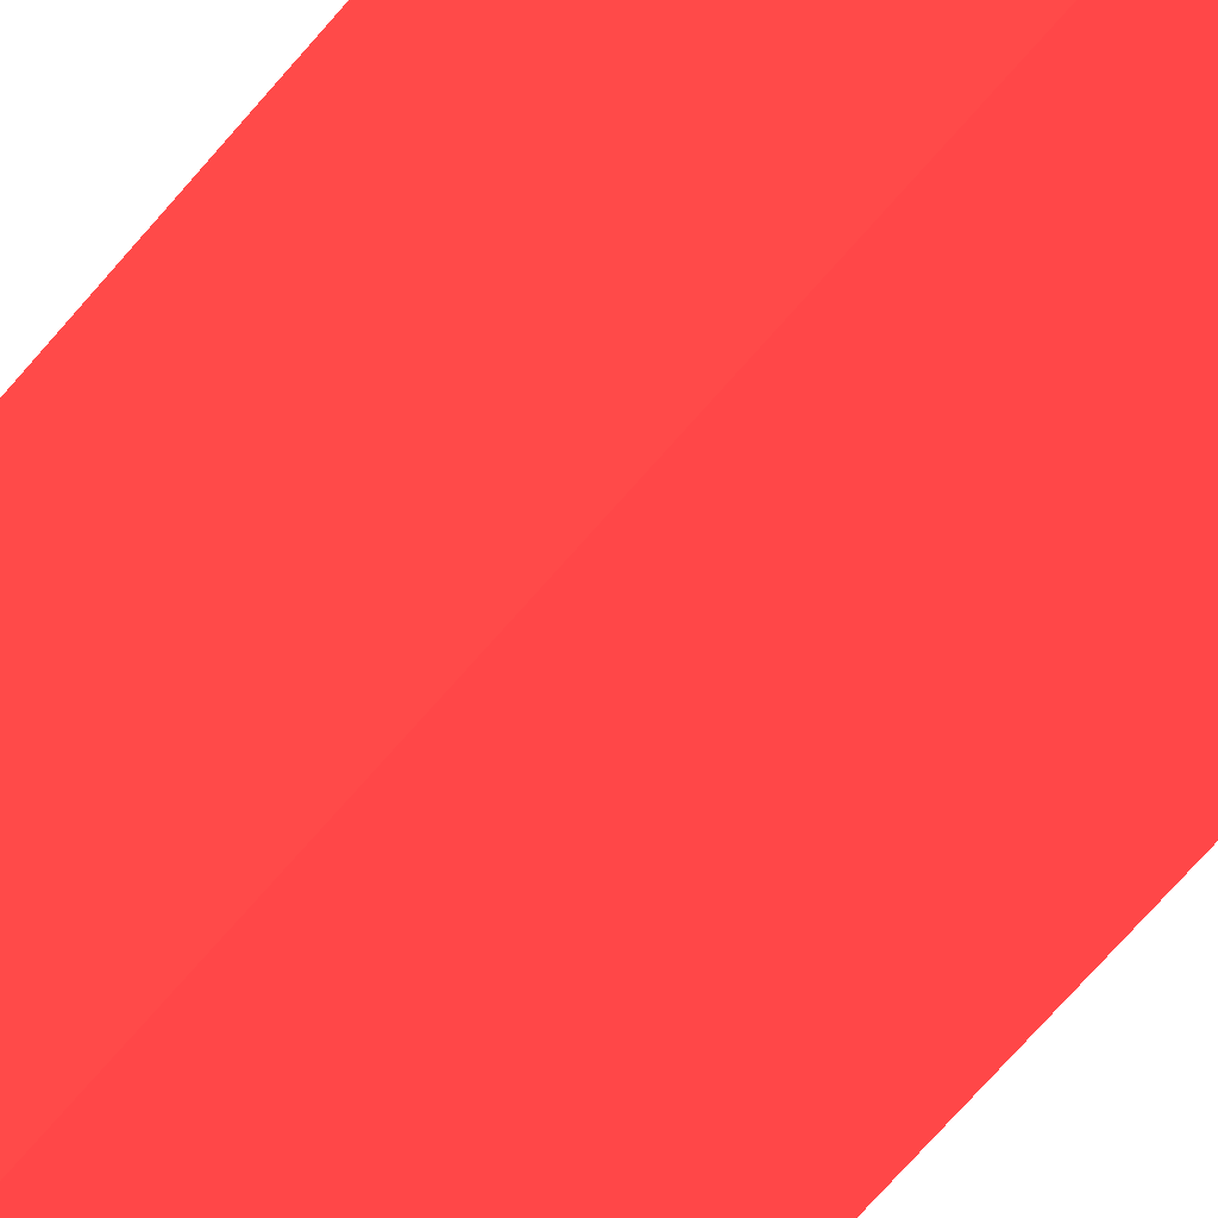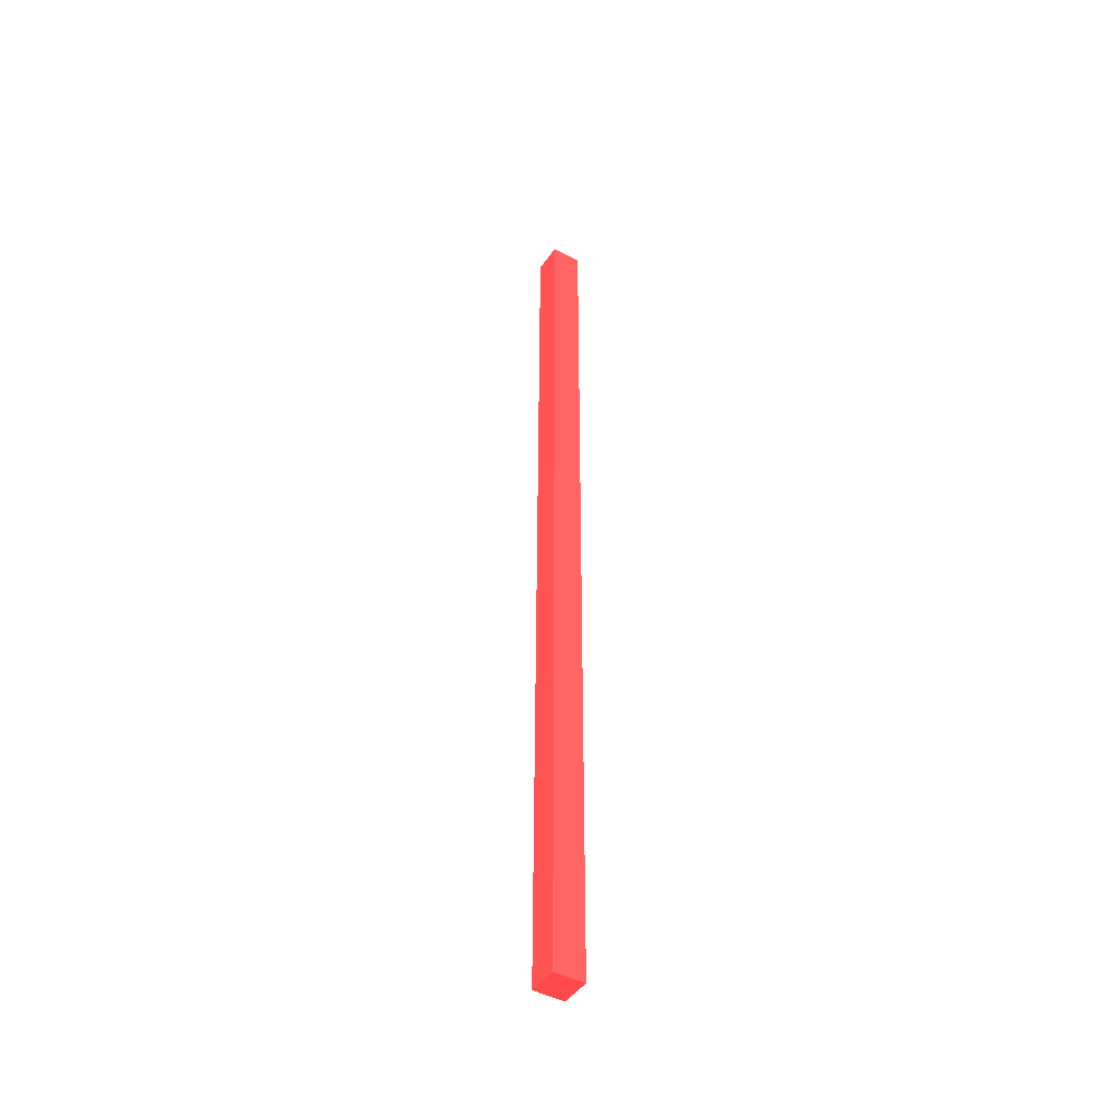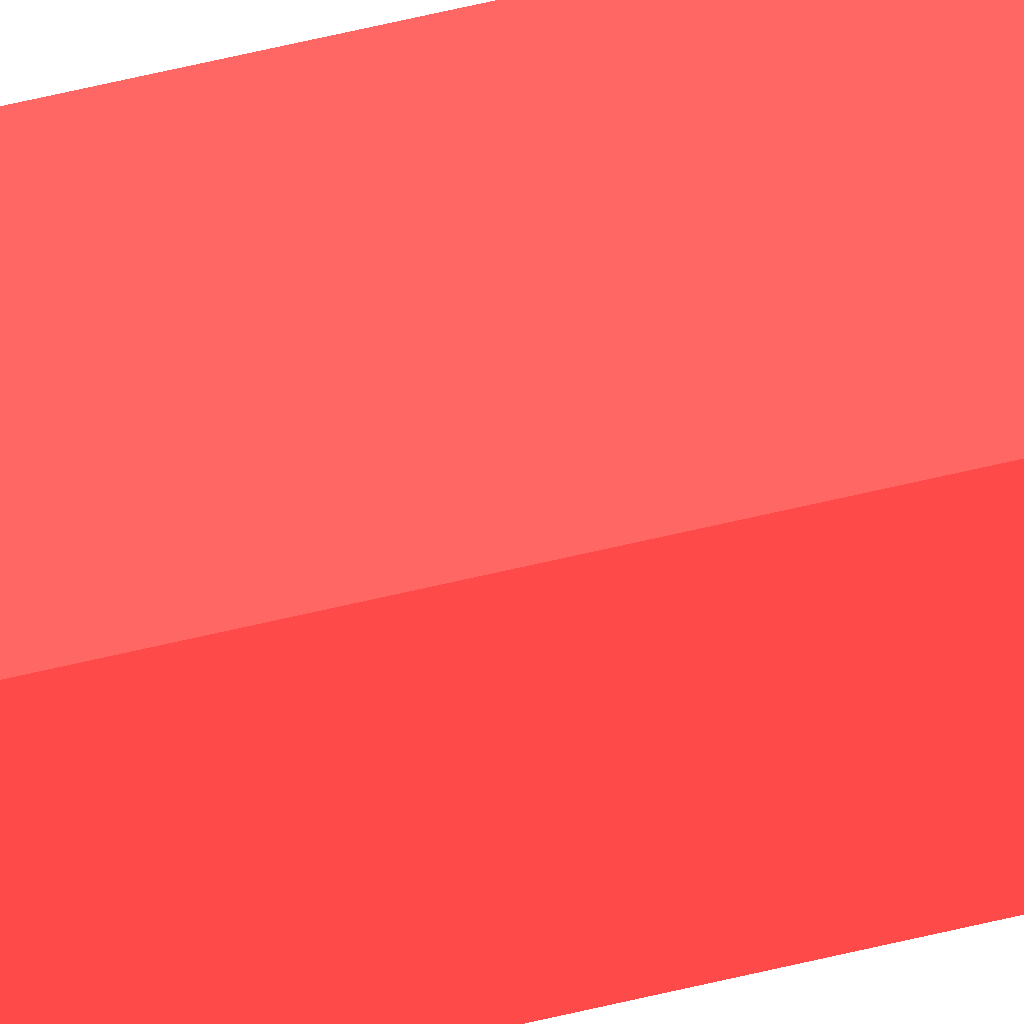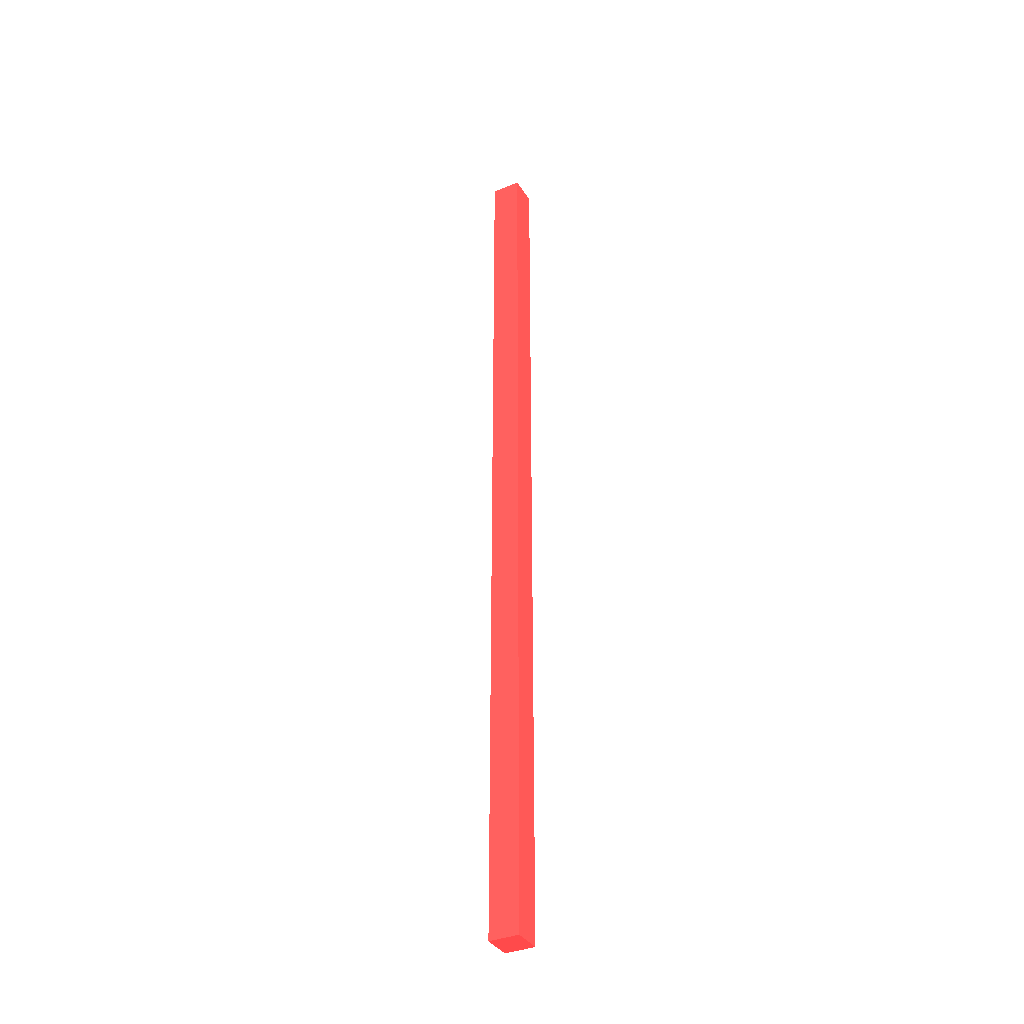
<metadata>
{"format":"obj","ext":"obj","renderer":"f3d","projection":"perspective","resolution":1024,"background":"white","views":[{"elev":-21.3,"azim":161.6,"up":"+Z"},{"elev":-45.4,"azim":147.9,"up":"+Y"},{"elev":50.2,"azim":-105.7,"up":"+Z"},{"elev":-36.6,"azim":118.1,"up":"+Y"}]}
</metadata>
<code>
v 1 -16 0 0.9843 0.2118 0.2118
v 2 -16 0 0.9843 0.2118 0.2118
v 2 -16 1 0.9843 0.2118 0.2118
v 1 -16 1 0.9843 0.2118 0.2118
v 1 -15 0 0.9843 0.2118 0.2118
v 2 -15 0 0.9843 0.2118 0.2118
v 2 -15 1 0.9843 0.2118 0.2118
v 1 -15 1 0.9843 0.2118 0.2118
v 1 -14 0 0.9843 0.2118 0.2118
v 2 -14 0 0.9843 0.2118 0.2118
v 2 -14 1 0.9843 0.2118 0.2118
v 1 -14 1 0.9843 0.2118 0.2118
v 1 -13 0 0.9843 0.2118 0.2118
v 2 -13 0 0.9843 0.2118 0.2118
v 2 -13 1 0.9843 0.2118 0.2118
v 1 -13 1 0.9843 0.2118 0.2118
v 1 -12 0 0.9843 0.2118 0.2118
v 2 -12 0 0.9843 0.2118 0.2118
v 2 -12 1 0.9843 0.2118 0.2118
v 1 -12 1 0.9843 0.2118 0.2118
v 1 -11 0 0.9843 0.2118 0.2118
v 2 -11 0 0.9843 0.2118 0.2118
v 2 -11 1 0.9843 0.2118 0.2118
v 1 -11 1 0.9843 0.2118 0.2118
v 1 -10 0 0.9843 0.2118 0.2118
v 2 -10 0 0.9843 0.2118 0.2118
v 2 -10 1 0.9843 0.2118 0.2118
v 1 -10 1 0.9843 0.2118 0.2118
v 1 -9 0 0.9843 0.2118 0.2118
v 2 -9 0 0.9843 0.2118 0.2118
v 2 -9 1 0.9843 0.2118 0.2118
v 1 -9 1 0.9843 0.2118 0.2118
v 1 -8 0 0.9843 0.2118 0.2118
v 2 -8 0 0.9843 0.2118 0.2118
v 2 -8 1 0.9843 0.2118 0.2118
v 1 -8 1 0.9843 0.2118 0.2118
v 1 -7 0 0.9843 0.2118 0.2118
v 2 -7 0 0.9843 0.2118 0.2118
v 2 -7 1 0.9843 0.2118 0.2118
v 1 -7 1 0.9843 0.2118 0.2118
v 1 -6 0 0.9843 0.2118 0.2118
v 2 -6 0 0.9843 0.2118 0.2118
v 2 -6 1 0.9843 0.2118 0.2118
v 1 -6 1 0.9843 0.2118 0.2118
v 1 -5 0 0.9843 0.2118 0.2118
v 2 -5 0 0.9843 0.2118 0.2118
v 2 -5 1 0.9843 0.2118 0.2118
v 1 -5 1 0.9843 0.2118 0.2118
v 1 -4 0 0.9843 0.2118 0.2118
v 2 -4 0 0.9843 0.2118 0.2118
v 2 -4 1 0.9843 0.2118 0.2118
v 1 -4 1 0.9843 0.2118 0.2118
v 1 -3 0 0.9843 0.2118 0.2118
v 2 -3 0 0.9843 0.2118 0.2118
v 2 -3 1 0.9843 0.2118 0.2118
v 1 -3 1 0.9843 0.2118 0.2118
v 1 -2 0 0.9843 0.2118 0.2118
v 2 -2 0 0.9843 0.2118 0.2118
v 2 -2 1 0.9843 0.2118 0.2118
v 1 -2 1 0.9843 0.2118 0.2118
v 1 -1 0 0.9843 0.2118 0.2118
v 2 -1 0 0.9843 0.2118 0.2118
v 2 -1 1 0.9843 0.2118 0.2118
v 1 -1 1 0.9843 0.2118 0.2118
v 1 0 0 0.9843 0.2118 0.2118
v 2 0 0 0.9843 0.2118 0.2118
v 2 0 1 0.9843 0.2118 0.2118
v 1 0 1 0.9843 0.2118 0.2118
v 1 1 0 0.9843 0.2118 0.2118
v 2 1 0 0.9843 0.2118 0.2118
v 2 1 1 0.9843 0.2118 0.2118
v 1 1 1 0.9843 0.2118 0.2118
v 1 2 0 0.9843 0.2118 0.2118
v 2 2 0 0.9843 0.2118 0.2118
v 2 2 1 0.9843 0.2118 0.2118
v 1 2 1 0.9843 0.2118 0.2118
v 1 3 0 0.9843 0.2118 0.2118
v 2 3 0 0.9843 0.2118 0.2118
v 2 3 1 0.9843 0.2118 0.2118
v 1 3 1 0.9843 0.2118 0.2118
v 1 4 0 0.9843 0.2118 0.2118
v 2 4 0 0.9843 0.2118 0.2118
v 2 4 1 0.9843 0.2118 0.2118
v 1 4 1 0.9843 0.2118 0.2118
v 1 5 0 0.9843 0.2118 0.2118
v 2 5 0 0.9843 0.2118 0.2118
v 2 5 1 0.9843 0.2118 0.2118
v 1 5 1 0.9843 0.2118 0.2118
v 1 6 0 0.9843 0.2118 0.2118
v 2 6 0 0.9843 0.2118 0.2118
v 2 6 1 0.9843 0.2118 0.2118
v 1 6 1 0.9843 0.2118 0.2118
v 1 7 0 0.9843 0.2118 0.2118
v 2 7 0 0.9843 0.2118 0.2118
v 2 7 1 0.9843 0.2118 0.2118
v 1 7 1 0.9843 0.2118 0.2118
v 1 8 0 0.9843 0.2118 0.2118
v 2 8 0 0.9843 0.2118 0.2118
v 2 8 1 0.9843 0.2118 0.2118
v 1 8 1 0.9843 0.2118 0.2118
v 1 9 0 0.9843 0.2118 0.2118
v 2 9 0 0.9843 0.2118 0.2118
v 2 9 1 0.9843 0.2118 0.2118
v 1 9 1 0.9843 0.2118 0.2118
v 1 10 0 0.9843 0.2118 0.2118
v 2 10 0 0.9843 0.2118 0.2118
v 2 10 1 0.9843 0.2118 0.2118
v 1 10 1 0.9843 0.2118 0.2118
v 1 11 0 0.9843 0.2118 0.2118
v 2 11 0 0.9843 0.2118 0.2118
v 2 11 1 0.9843 0.2118 0.2118
v 1 11 1 0.9843 0.2118 0.2118
v 1 12 0 0.9843 0.2118 0.2118
v 2 12 0 0.9843 0.2118 0.2118
v 2 12 1 0.9843 0.2118 0.2118
v 1 12 1 0.9843 0.2118 0.2118
v 1 13 0 0.9843 0.2118 0.2118
v 2 13 0 0.9843 0.2118 0.2118
v 2 13 1 0.9843 0.2118 0.2118
v 1 13 1 0.9843 0.2118 0.2118
v 1 14 0 0.9843 0.2118 0.2118
v 2 14 0 0.9843 0.2118 0.2118
v 2 14 1 0.9843 0.2118 0.2118
v 1 14 1 0.9843 0.2118 0.2118
v 2 15 0 0.9843 0.2118 0.2118
v 1 15 0 0.9843 0.2118 0.2118
v 1 15 1 0.9843 0.2118 0.2118
v 2 15 1 0.9843 0.2118 0.2118
f 1 2 3 4
f 1 5 6 2
f 3 7 8 4
f 2 6 7 3
f 1 4 8 5
f 5 9 10 6
f 7 11 12 8
f 6 10 11 7
f 5 8 12 9
f 9 13 14 10
f 11 15 16 12
f 10 14 15 11
f 9 12 16 13
f 13 17 18 14
f 15 19 20 16
f 14 18 19 15
f 13 16 20 17
f 17 21 22 18
f 19 23 24 20
f 18 22 23 19
f 17 20 24 21
f 21 25 26 22
f 23 27 28 24
f 22 26 27 23
f 21 24 28 25
f 25 29 30 26
f 27 31 32 28
f 26 30 31 27
f 25 28 32 29
f 29 33 34 30
f 31 35 36 32
f 30 34 35 31
f 29 32 36 33
f 33 37 38 34
f 35 39 40 36
f 34 38 39 35
f 33 36 40 37
f 37 41 42 38
f 39 43 44 40
f 38 42 43 39
f 37 40 44 41
f 41 45 46 42
f 43 47 48 44
f 42 46 47 43
f 41 44 48 45
f 45 49 50 46
f 47 51 52 48
f 46 50 51 47
f 45 48 52 49
f 49 53 54 50
f 51 55 56 52
f 50 54 55 51
f 49 52 56 53
f 53 57 58 54
f 55 59 60 56
f 54 58 59 55
f 53 56 60 57
f 57 61 62 58
f 59 63 64 60
f 58 62 63 59
f 57 60 64 61
f 61 65 66 62
f 63 67 68 64
f 62 66 67 63
f 61 64 68 65
f 65 69 70 66
f 67 71 72 68
f 66 70 71 67
f 65 68 72 69
f 69 73 74 70
f 71 75 76 72
f 70 74 75 71
f 69 72 76 73
f 73 77 78 74
f 75 79 80 76
f 74 78 79 75
f 73 76 80 77
f 77 81 82 78
f 79 83 84 80
f 78 82 83 79
f 77 80 84 81
f 81 85 86 82
f 83 87 88 84
f 82 86 87 83
f 81 84 88 85
f 85 89 90 86
f 87 91 92 88
f 86 90 91 87
f 85 88 92 89
f 89 93 94 90
f 91 95 96 92
f 90 94 95 91
f 89 92 96 93
f 93 97 98 94
f 95 99 100 96
f 94 98 99 95
f 93 96 100 97
f 97 101 102 98
f 99 103 104 100
f 98 102 103 99
f 97 100 104 101
f 101 105 106 102
f 103 107 108 104
f 102 106 107 103
f 101 104 108 105
f 105 109 110 106
f 107 111 112 108
f 106 110 111 107
f 105 108 112 109
f 109 113 114 110
f 111 115 116 112
f 110 114 115 111
f 109 112 116 113
f 113 117 118 114
f 115 119 120 116
f 114 118 119 115
f 113 116 120 117
f 117 121 122 118
f 119 123 124 120
f 118 122 123 119
f 117 120 124 121
f 125 126 127 128
f 121 126 125 122
f 123 128 127 124
f 122 125 128 123
f 121 124 127 126

</code>
